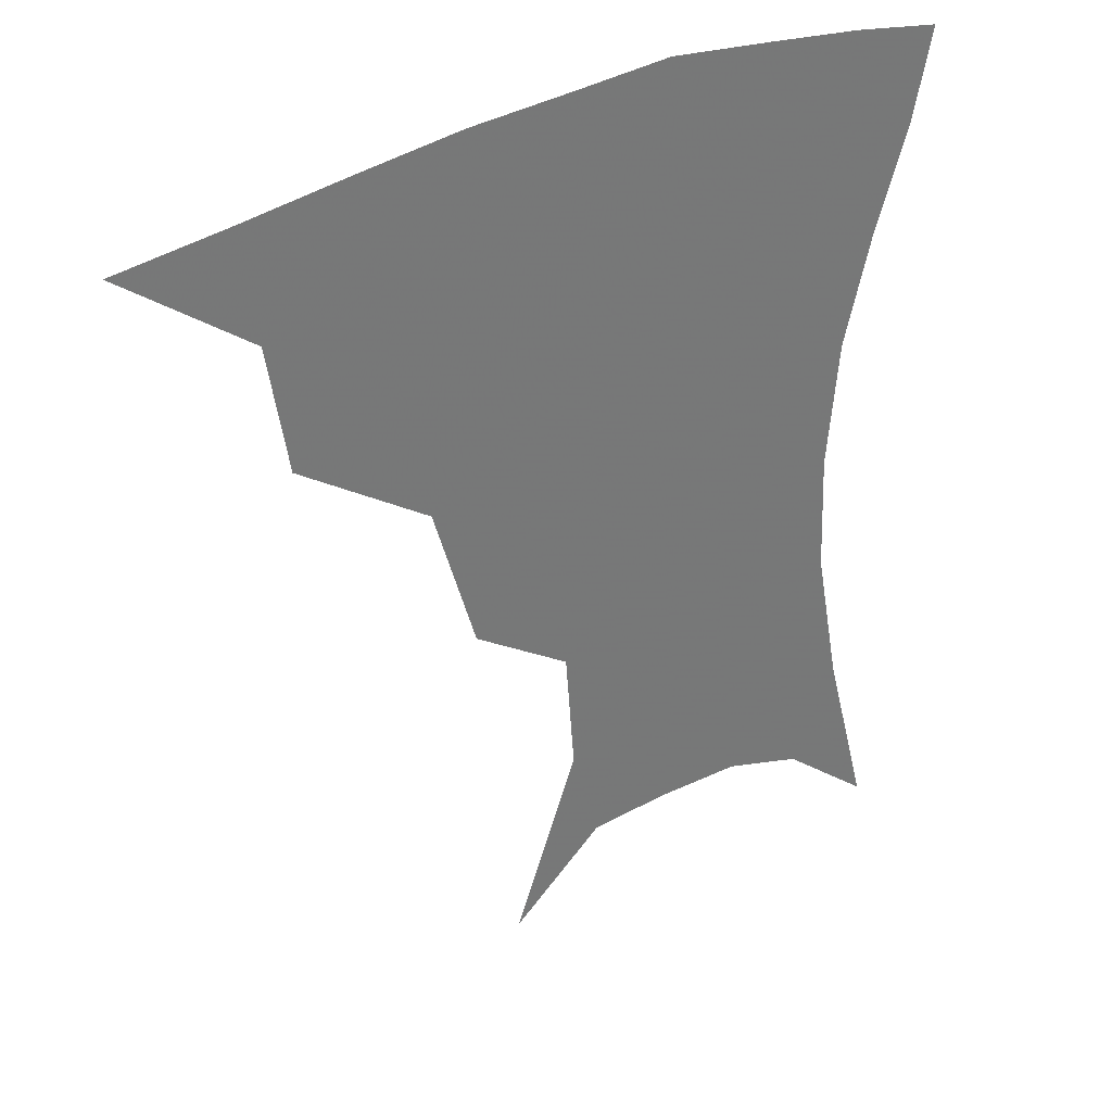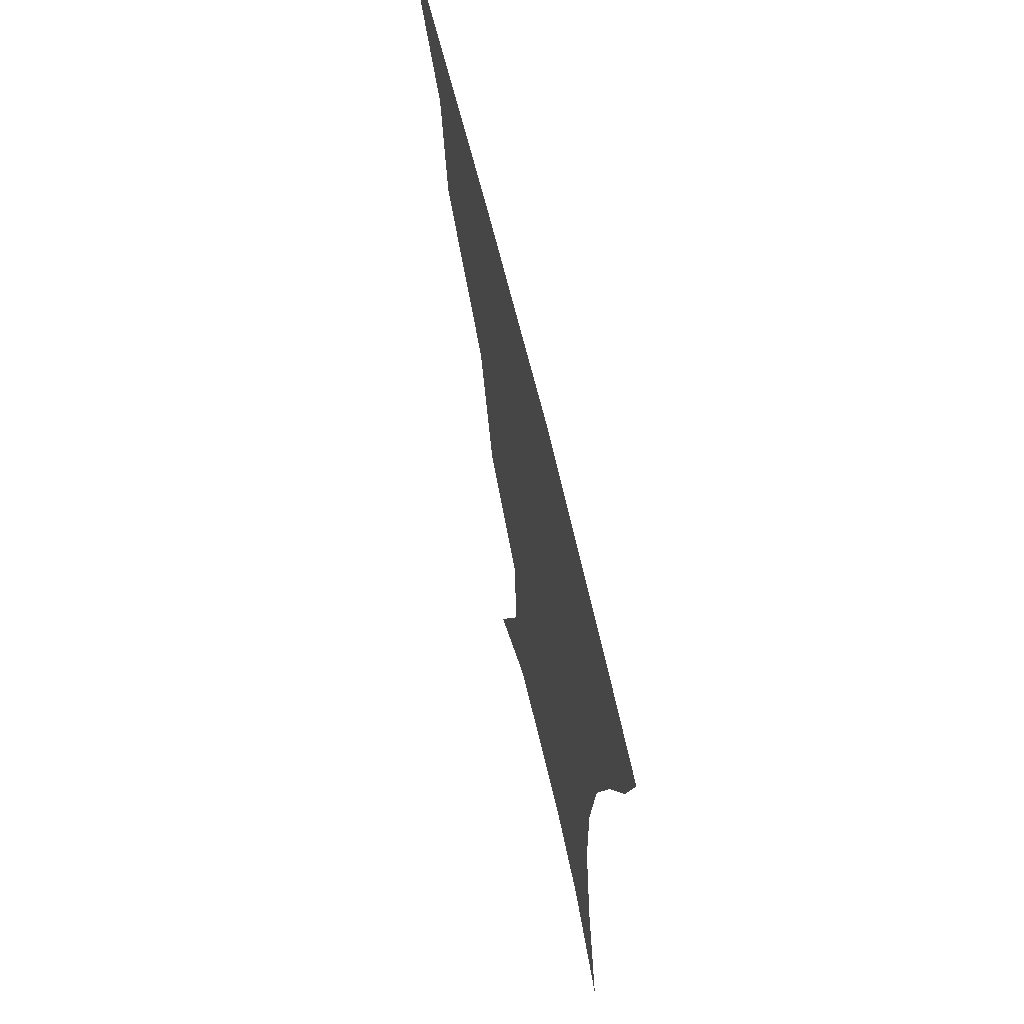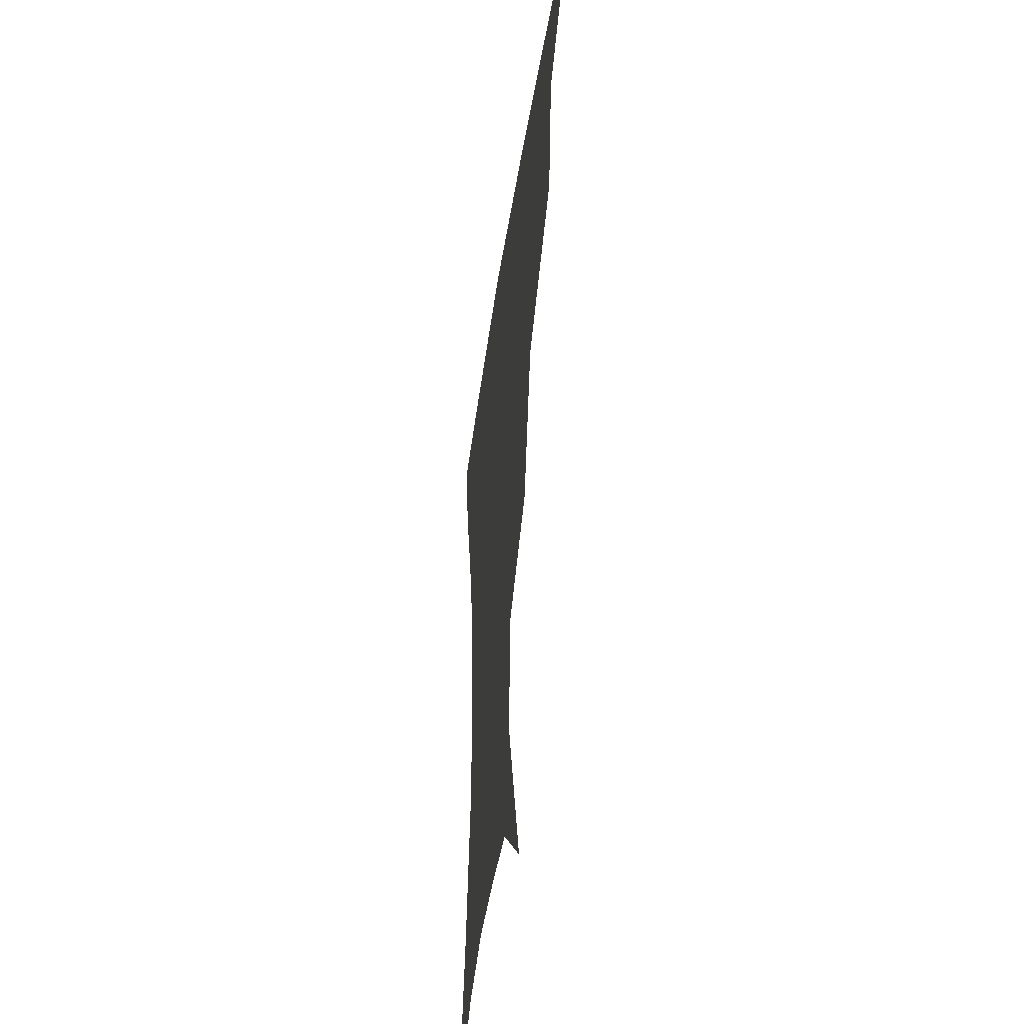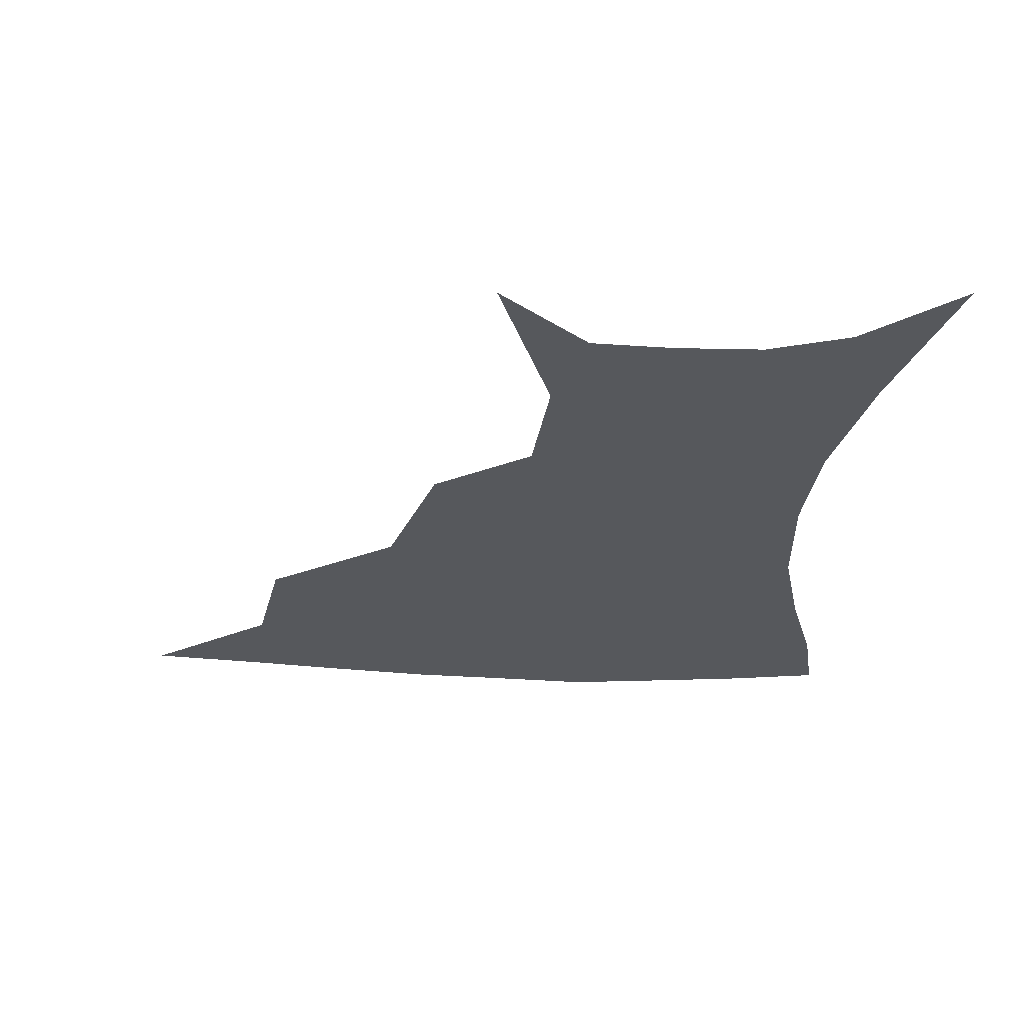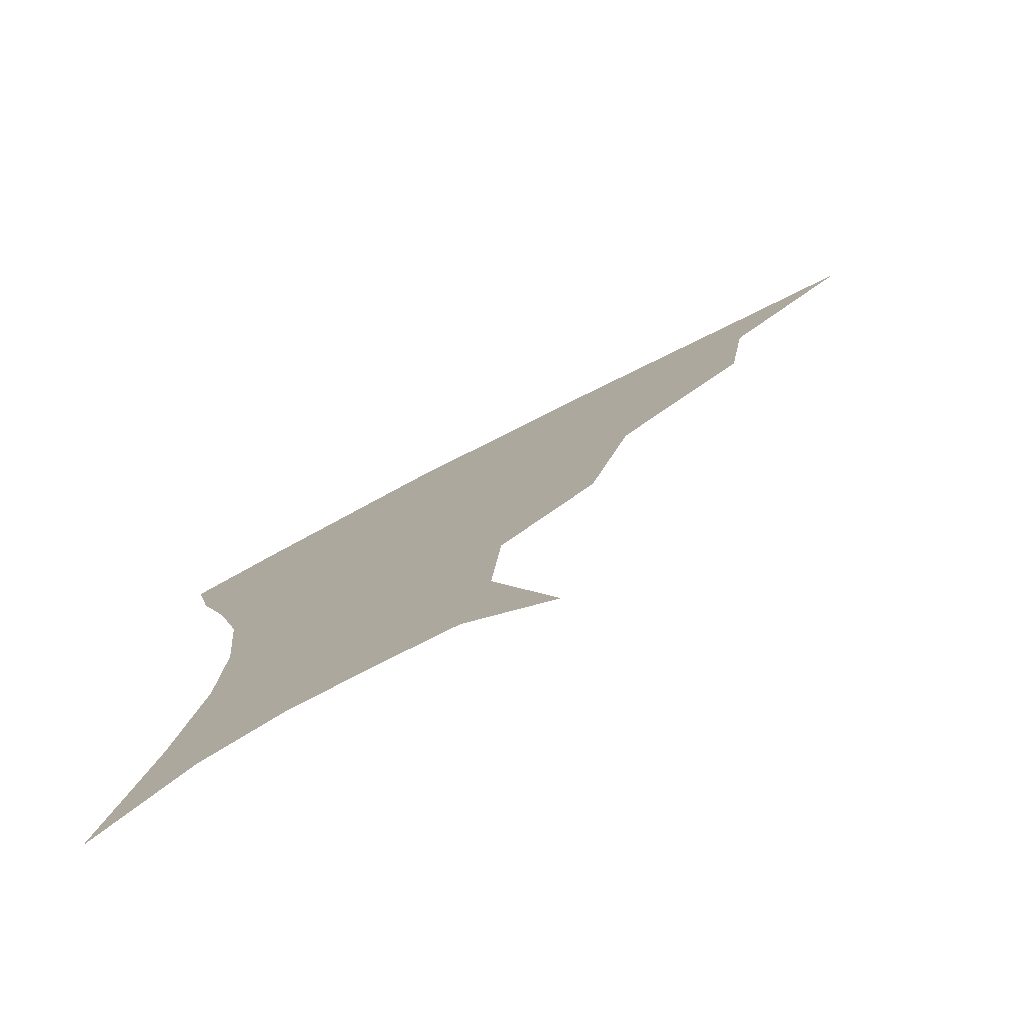
<metadata>
{"format":"obj","ext":"obj","renderer":"f3d","projection":"perspective","resolution":1024,"background":"white","views":[{"elev":34.9,"azim":-34.5,"up":"+Y"},{"elev":67.5,"azim":76.6,"up":"+Y"},{"elev":-41.2,"azim":-97.8,"up":"+Y"},{"elev":-28.0,"azim":-4.1,"up":"+Z"},{"elev":-77.9,"azim":-152.8,"up":"+Y"}]}
</metadata>
<code>
v 453.5 354.2 0
v 494.8 290.8 0
v 489.3 326.2 0
v 485.1 357.5 0
v 544 222.4 0
v 531.8 264.5 0
v 523.9 300.4 0
v 519.4 331.4 0
v 515.1 361 0
v 555.9 118.3 0
v 574.2 168.8 0
v 571.6 203.2 0
v 561.4 242.5 0
v 555.1 278.3 0
v 551.4 308.1 0
v 547.9 335.2 0
v 544.3 364.2 0
v 582.2 140.7 0
v 591.1 180 0
v 586.5 216 0
v 581.3 253.2 0
v 578.5 283.7 0
v 577.3 311.3 0
v 576.9 337.3 0
v 573.5 365.5 0
v 605.1 141.6 0
v 607.3 184.3 0
v 603.4 221.2 0
v 601.2 256.6 0
v 601.4 286.7 0
v 602.3 313 0
v 603.1 338 0
v 601.1 367 0
v 629.6 140.6 0
v 623.7 187.4 0
v 620.6 222.3 0
v 620.6 254.4 0
v 622.9 284.5 0
v 626 311.8 0
v 629 337.1 0
v 631 363.2 0
v 652.5 132.7 0
v 641.9 181.2 0
v 638.3 215.7 0
v 638.8 247.6 0
v 642.5 281.1 0
v 648.6 309.6 0
v 654.3 334.3 0
v 657.9 359.5 0
v 678.8 109.8 0
v 665.5 160.7 0
v 658 200.7 0
v 656.6 234.5 0
v 660 270 0
v 668.2 300.9 0
v 677.8 329.7 0
v 683.3 354.8 0
v 721 361 0
f 3 4 1
f 6 7 2
f 2 7 3
f 7 8 3
f 3 8 4
f 8 9 4
f 12 13 5
f 5 13 6
f 13 14 6
f 6 14 7
f 14 15 7
f 7 15 8
f 15 16 8
f 8 16 9
f 16 17 9
f 10 18 11
f 18 19 11
f 11 19 12
f 19 20 12
f 12 20 13
f 20 21 13
f 13 21 14
f 21 22 14
f 14 22 15
f 22 23 15
f 15 23 16
f 23 24 16
f 16 24 17
f 24 25 17
f 18 26 19
f 26 27 19
f 19 27 20
f 27 28 20
f 20 28 21
f 28 29 21
f 21 29 22
f 29 30 22
f 22 30 23
f 30 31 23
f 23 31 24
f 31 32 24
f 24 32 25
f 32 33 25
f 26 34 27
f 34 35 27
f 27 35 28
f 35 36 28
f 28 36 29
f 36 37 29
f 29 37 30
f 37 38 30
f 30 38 31
f 38 39 31
f 31 39 32
f 39 40 32
f 32 40 33
f 40 41 33
f 34 42 35
f 42 43 35
f 35 43 36
f 43 44 36
f 36 44 37
f 44 45 37
f 37 45 38
f 45 46 38
f 38 46 39
f 46 47 39
f 39 47 40
f 47 48 40
f 40 48 41
f 48 49 41
f 42 50 43
f 50 51 43
f 43 51 44
f 51 52 44
f 44 52 45
f 52 53 45
f 45 53 46
f 53 54 46
f 46 54 47
f 54 55 47
f 47 55 48
f 55 56 48
f 48 56 49
f 56 57 49

</code>
